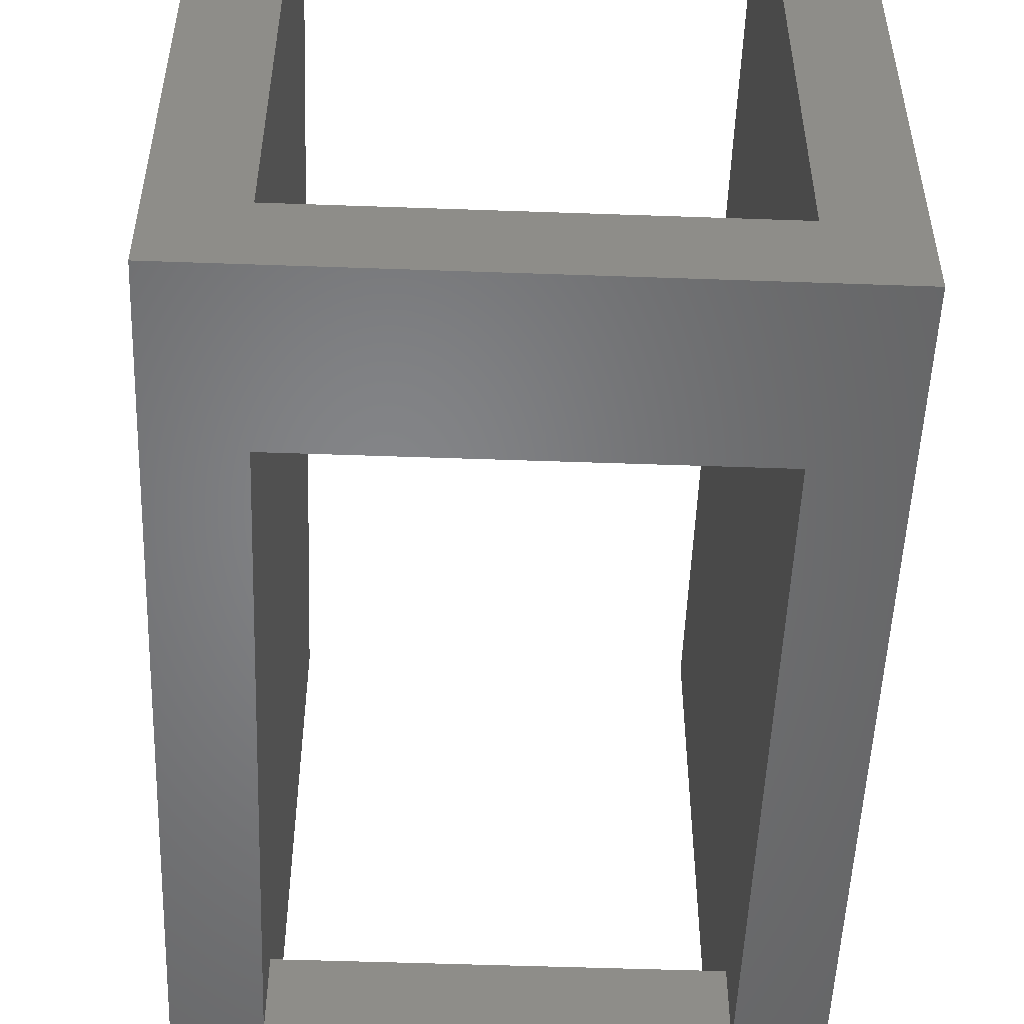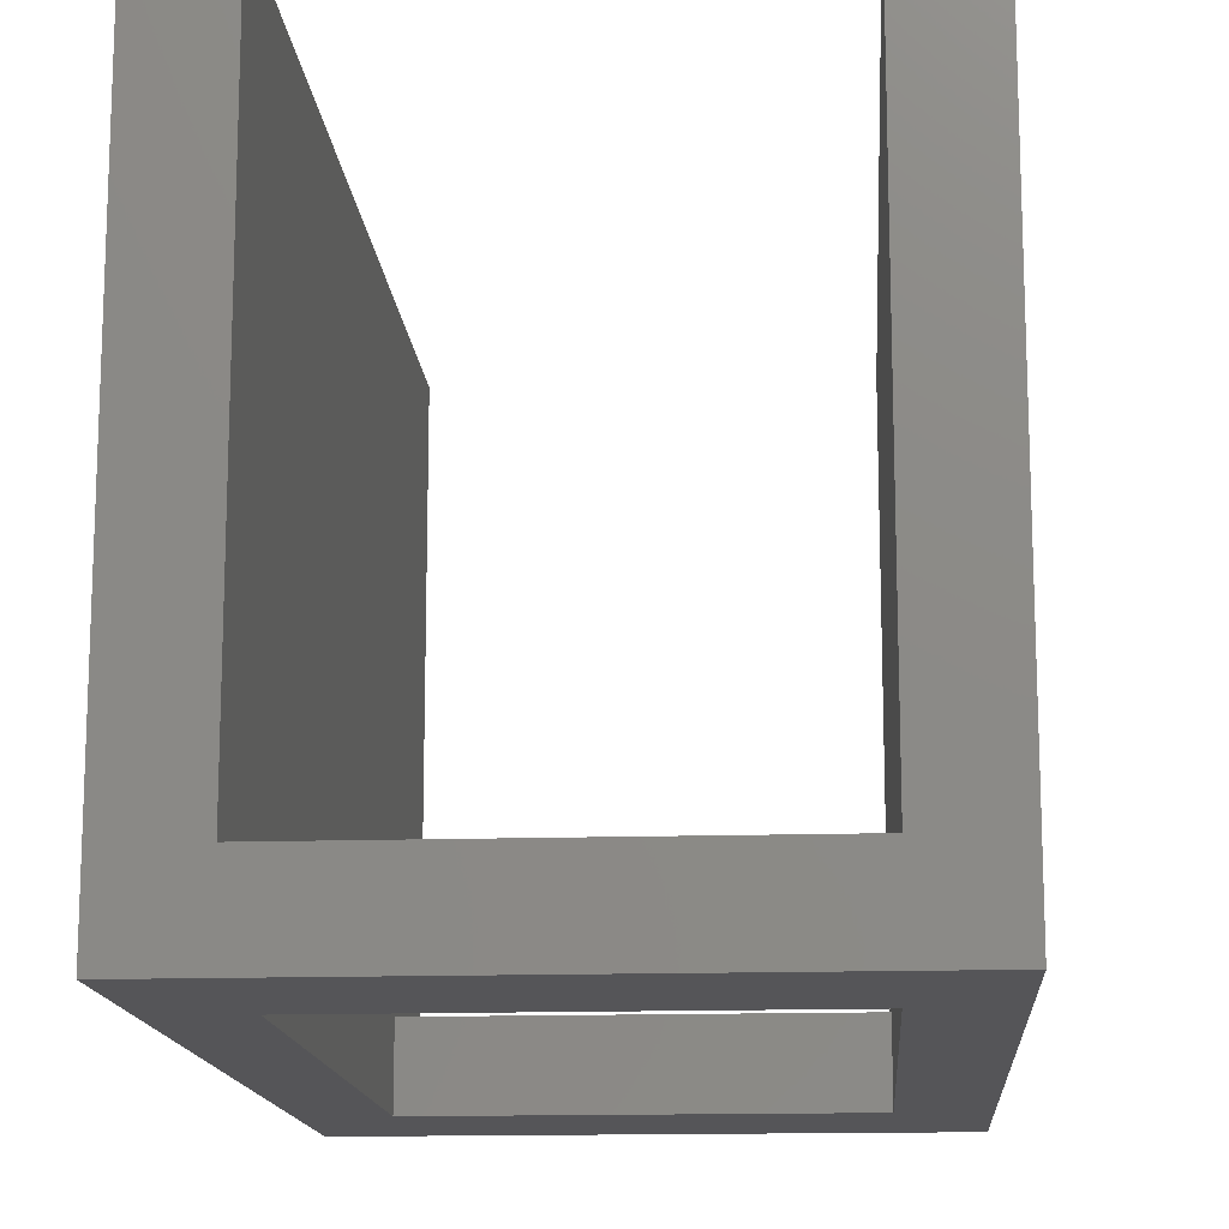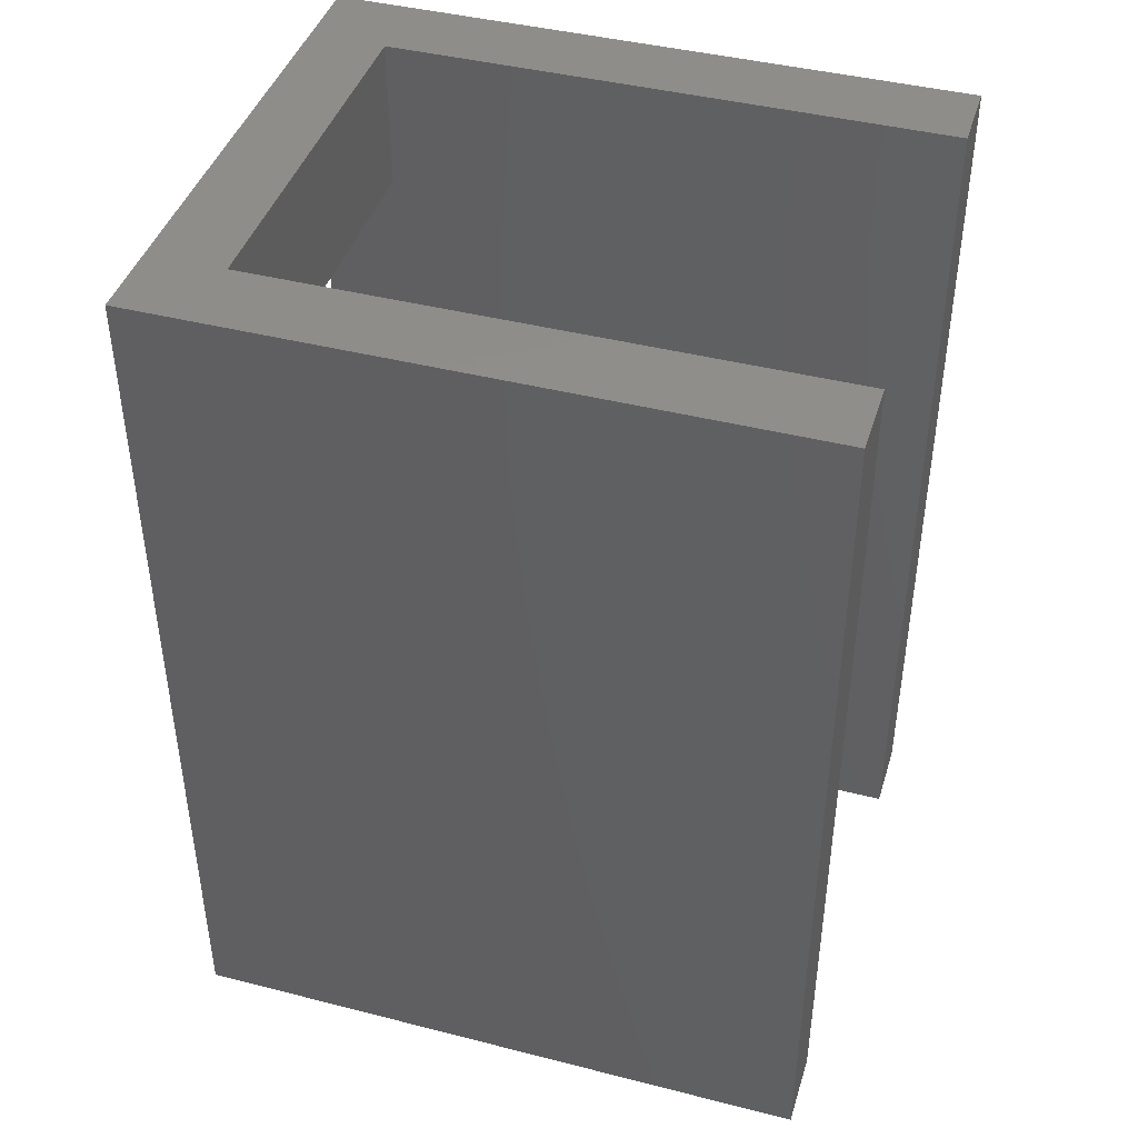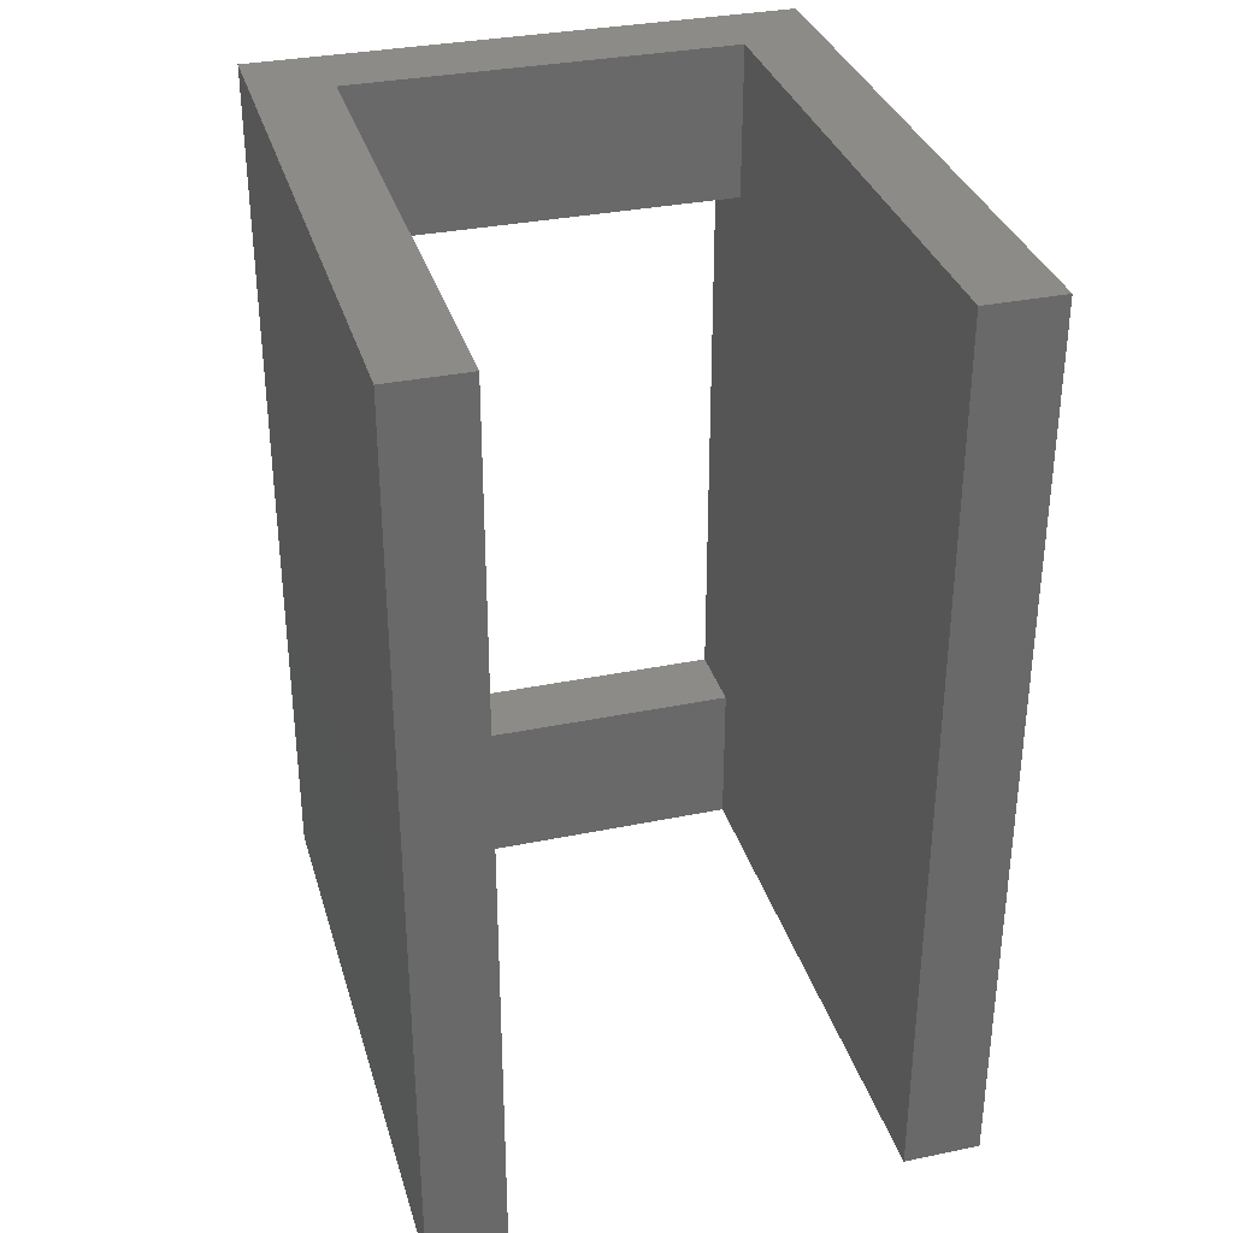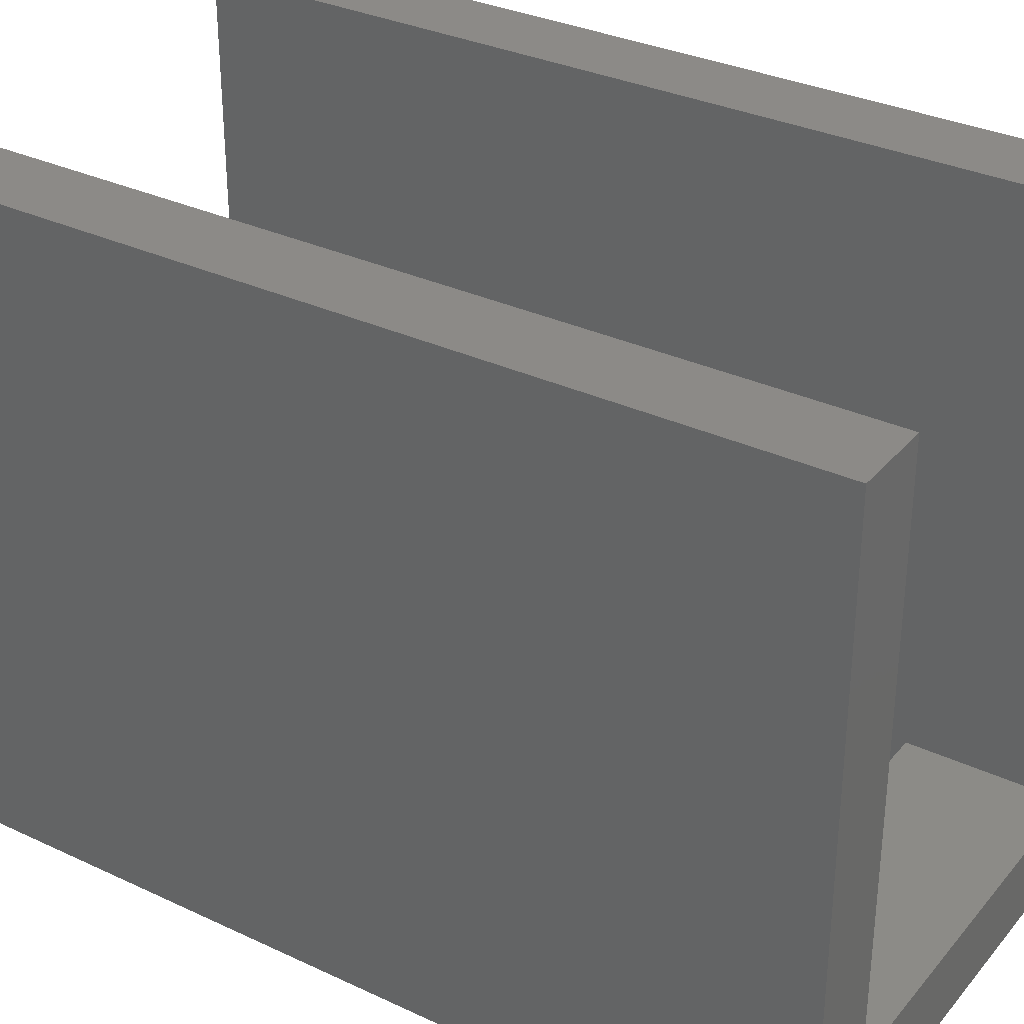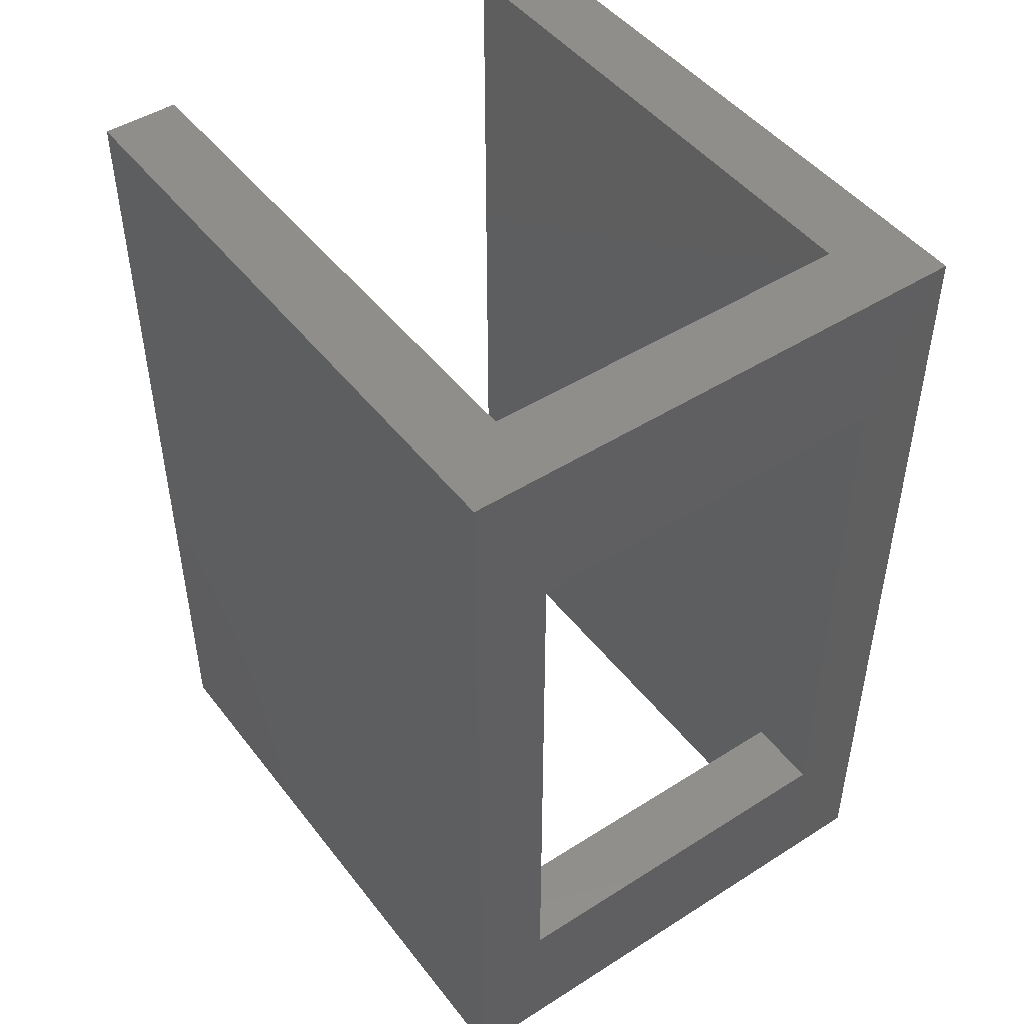
<metadata>
{"format":"stl","ext":"stl","renderer":"f3d","projection":"perspective","resolution":1024,"background":"white","views":[{"elev":-52.1,"azim":-2.2,"up":"+Z"},{"elev":-14.4,"azim":4.1,"up":"+Z"},{"elev":42.6,"azim":-73.1,"up":"+Y"},{"elev":33.4,"azim":-15.7,"up":"+Y"},{"elev":32.4,"azim":-56.8,"up":"+Z"},{"elev":47.1,"azim":144.3,"up":"+Y"}]}
</metadata>
<code>
# stl→obj: 28 verts, 64 faces
v -127 57.5 3
v -127 92.5 3
v -127 57.5 25
v -127 92.5 25
v -130 92.5 25
v -130 57.5 25
v -130 86.5 1.527e-14
v -130 63.5 1.527e-14
v -130 86.5 3
v -130 63.5 3
v -130 92.5 3
v -130 57.5 3
v -127 92.5 1.527e-14
v -127 57.5 1.527e-14
v -147.9 92.5 3
v -147.9 57.5 3
v -147.9 92.5 25
v -147.9 57.5 25
v -144.9 57.5 25
v -144.9 92.5 25
v -144.9 92.5 3
v -147.9 92.5 1.527e-14
v -144.9 57.5 3
v -144.9 63.5 3
v -144.9 86.5 3
v -144.9 86.5 1.527e-14
v -147.9 57.5 1.527e-14
v -144.9 63.5 1.527e-14
f 1 2 3
f 3 2 4
f 4 5 3
f 3 5 6
f 2 1 2
f 2 1 1
f 7 8 9
f 9 8 10
f 5 10 6
f 5 9 10
f 5 11 9
f 10 12 6
f 2 1 13
f 13 1 14
f 15 16 17
f 17 16 18
f 18 19 17
f 17 19 20
f 2 13 11
f 5 2 11
f 5 4 2
f 2 4 2
f 15 21 22
f 15 20 21
f 15 17 20
f 15 15 17
f 21 11 22
f 22 11 13
f 23 12 24
f 24 12 10
f 16 15 16
f 16 15 15
f 25 9 21
f 21 9 11
f 26 13 7
f 26 22 13
f 26 27 22
f 26 28 27
f 27 28 8
f 14 8 7
f 13 14 7
f 27 8 14
f 9 25 7
f 7 25 26
f 28 26 24
f 24 26 25
f 19 25 20
f 19 24 25
f 19 23 24
f 25 21 20
f 24 10 28
f 28 10 8
f 16 15 27
f 27 15 22
f 16 16 18
f 18 16 19
f 19 16 23
f 23 16 27
f 14 23 27
f 14 12 23
f 14 1 12
f 12 1 6
f 6 1 3
f 3 1 1

</code>
